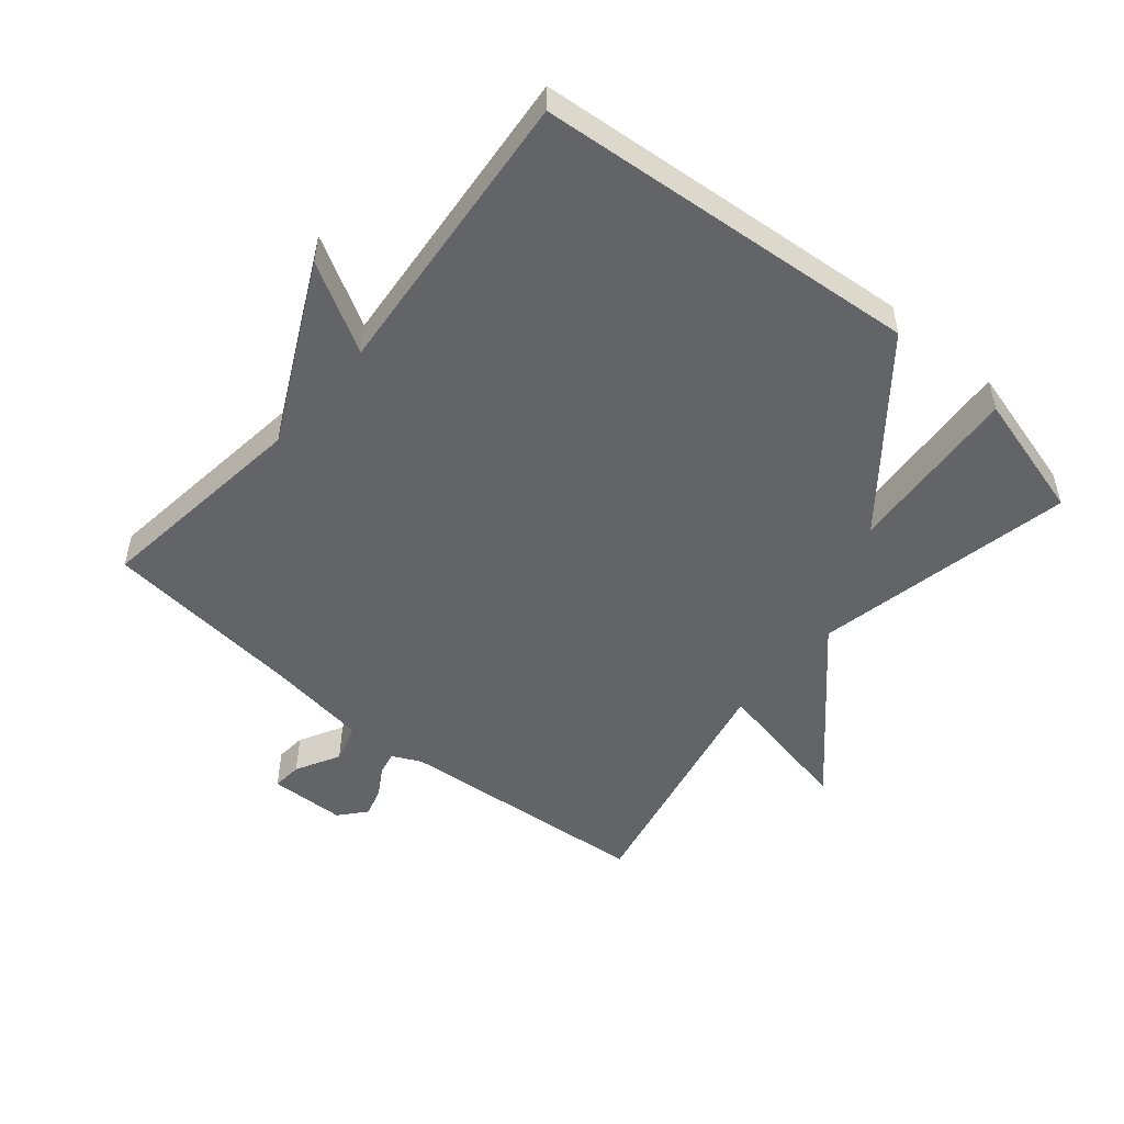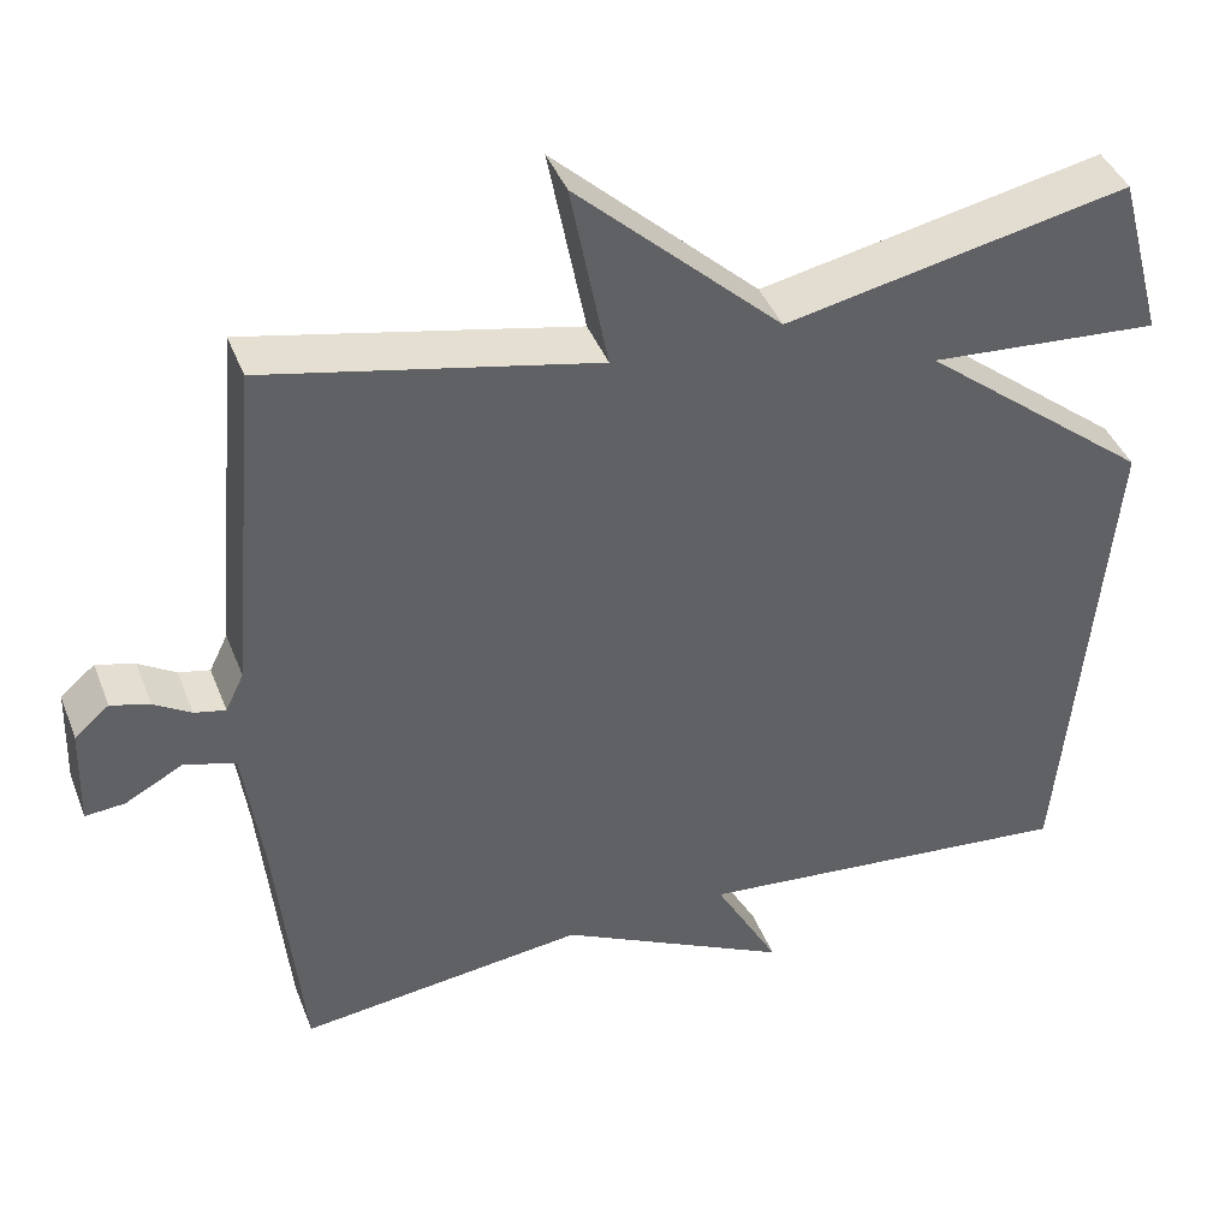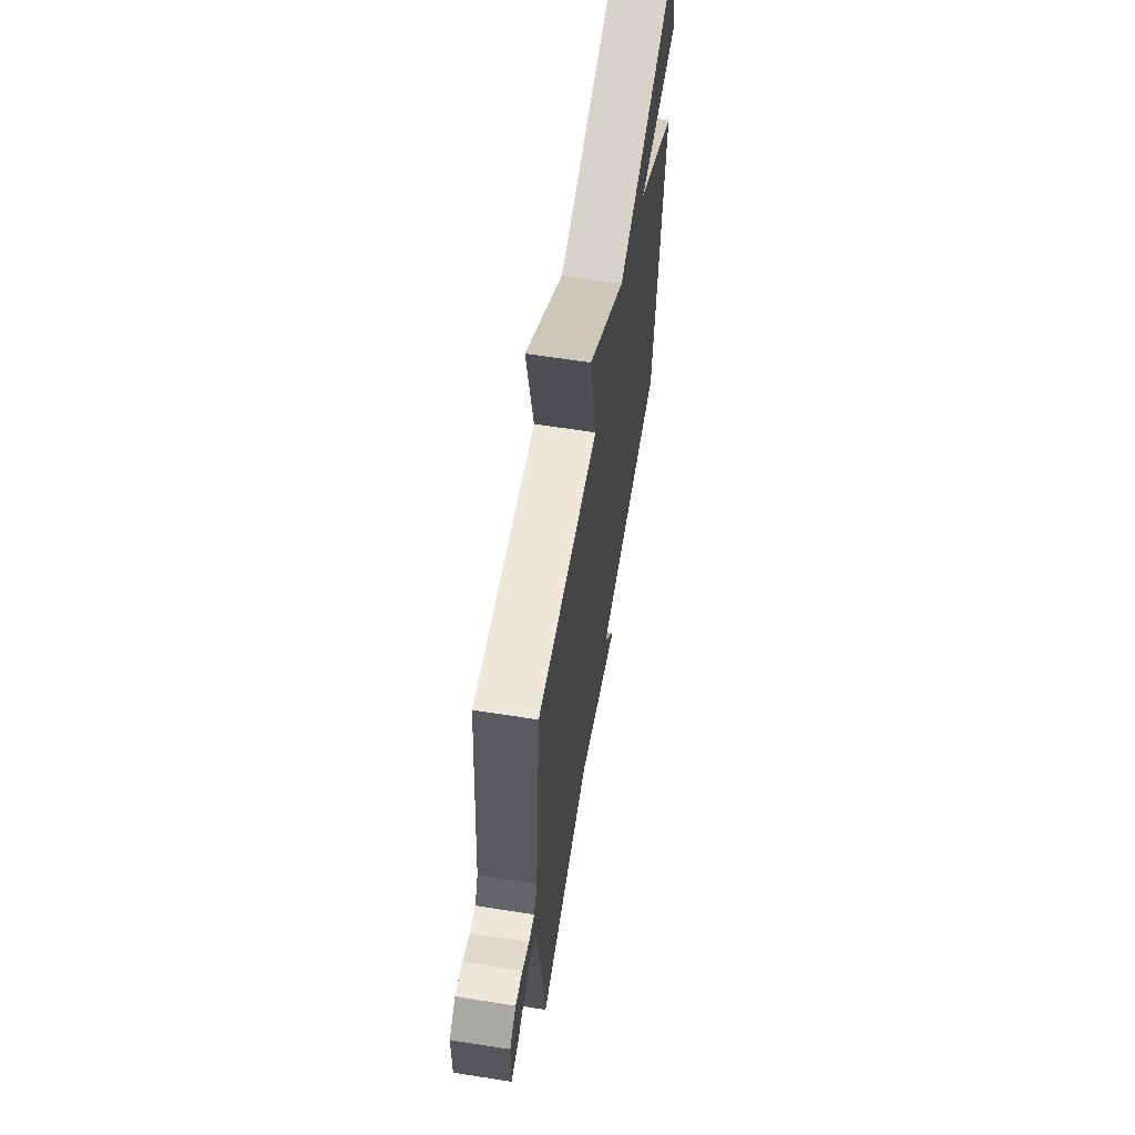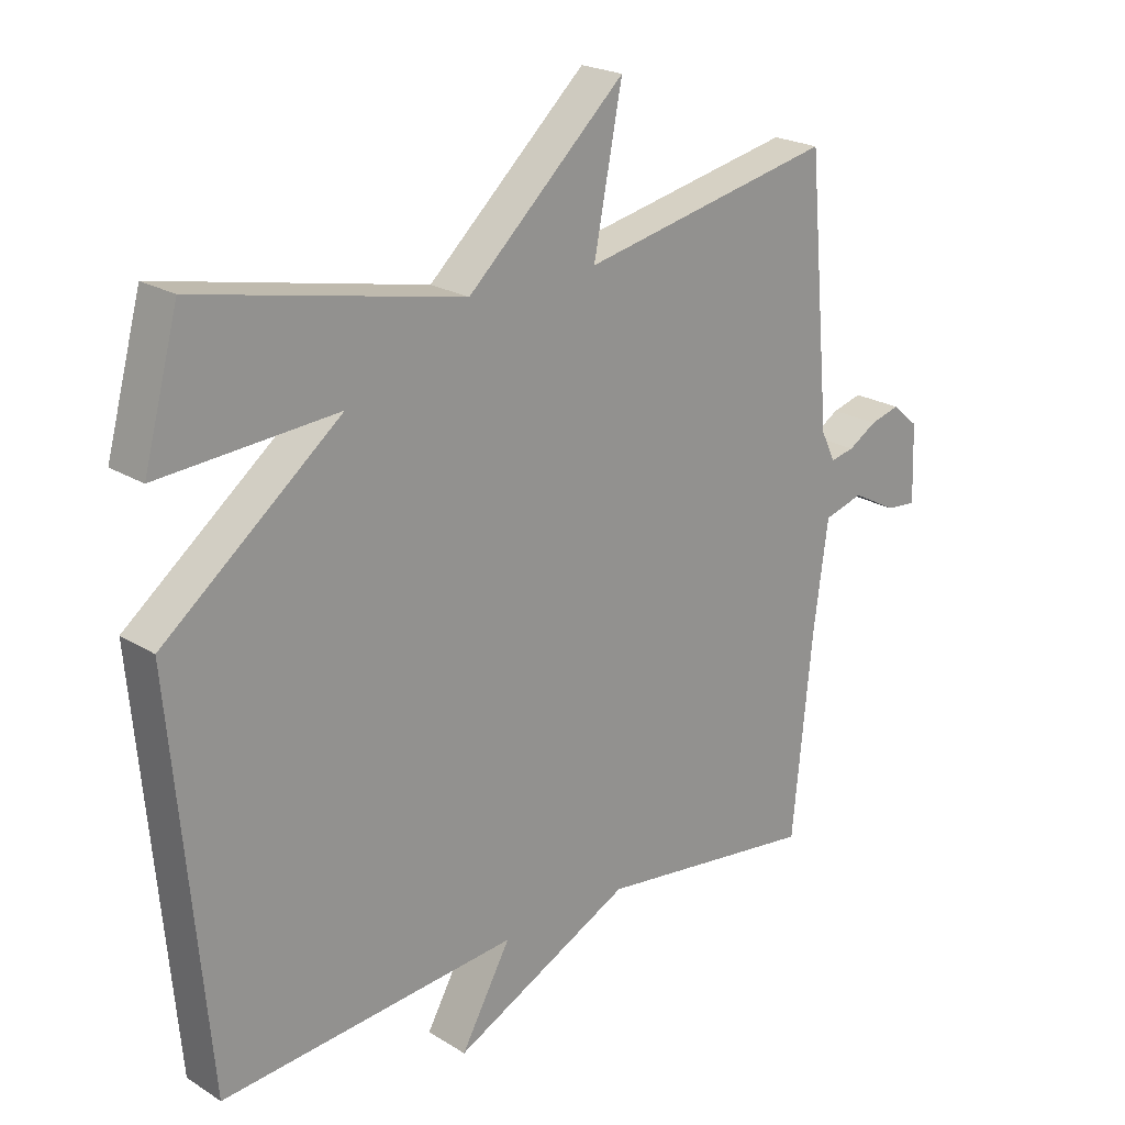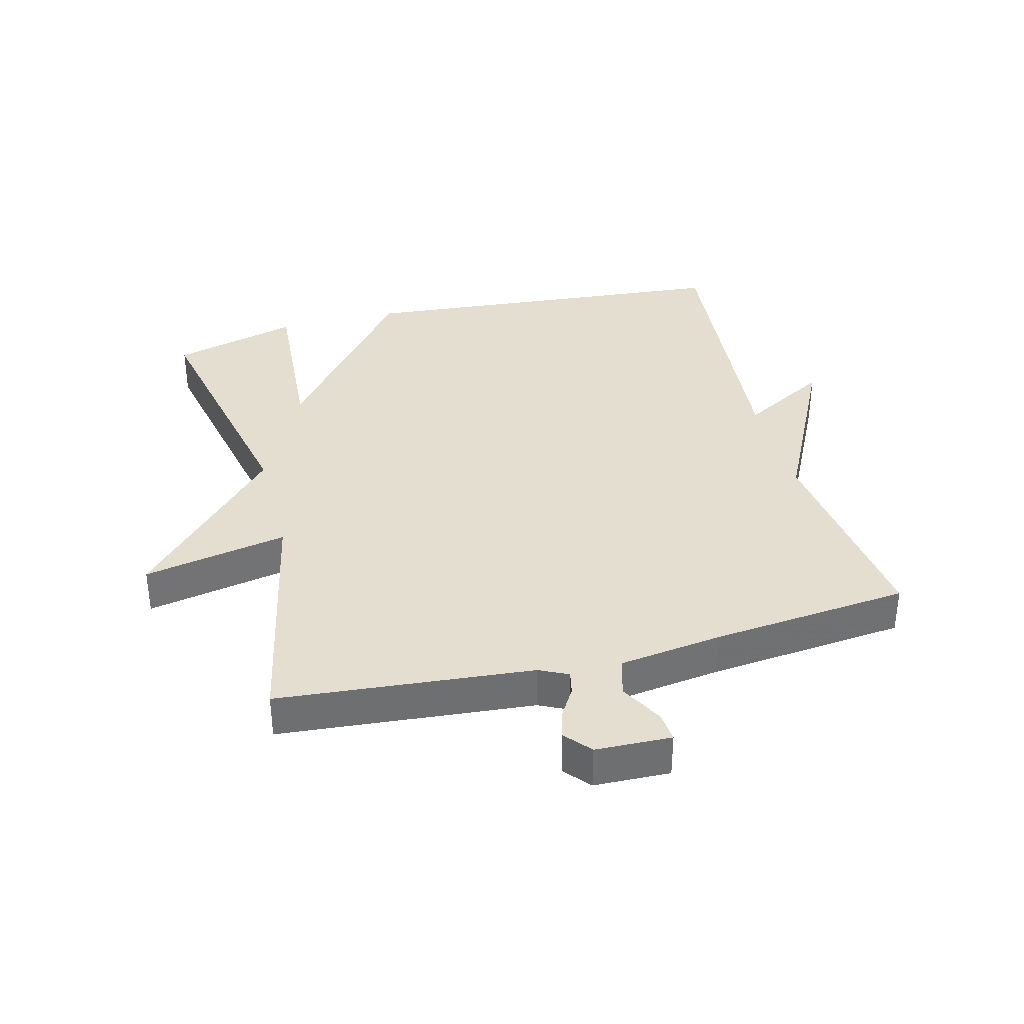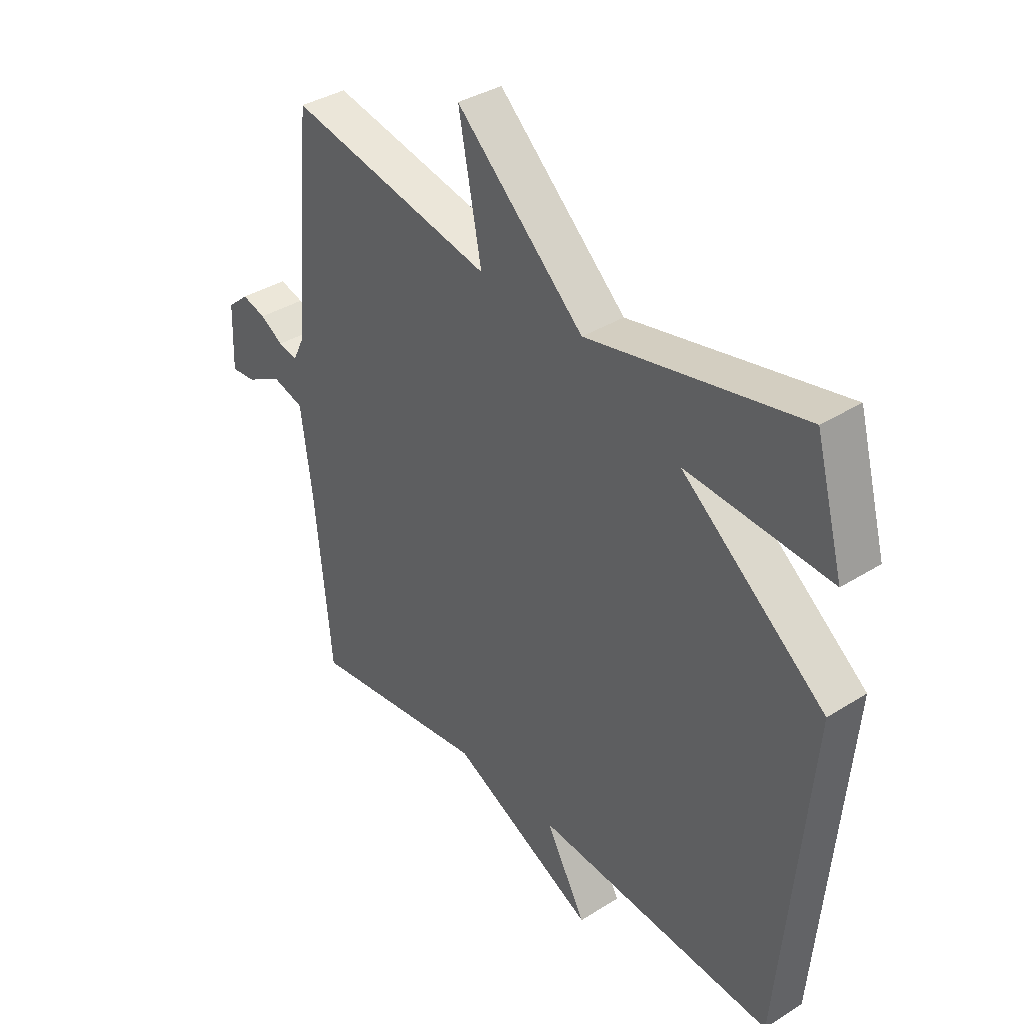
<metadata>
{"format":"obj","ext":"obj","renderer":"f3d","projection":"perspective","resolution":1024,"background":"white","views":[{"elev":-51.1,"azim":-130.2,"up":"+Y"},{"elev":41.3,"azim":159.8,"up":"+Z"},{"elev":63.6,"azim":99.0,"up":"+Z"},{"elev":21.9,"azim":-42.7,"up":"+Z"},{"elev":35.9,"azim":75.4,"up":"+Y"},{"elev":36.6,"azim":-129.3,"up":"+Z"}]}
</metadata>
<code>
v 0.5 0.07 -0.5
v 0.159 0.07 -0.458
v -0.118 0.07 -0.596
v -0.041 0.07 -0.458
v -0.5 0.07 -0.5
v -0.554 0.07 0.1
v -0.28 0.07 0.32
v -0.554 0.07 0.3
v -0.5 0.07 0.5
v -0.092 0.07 0.416
v 0.152 0.07 0.643
v 0.108 0.07 0.416
v 0.5 0.07 0.5
v 0.536 0.07 0.101
v 0.558 0.07 0.056
v 0.595 0.07 0.064
v 0.639 0.07 0.091
v 0.685 0.07 0.104
v 0.726 0.07 0.069
v 0.73 0.07 -0.05
v 0.683 0.07 -0.046
v 0.614 0.07 -0.009
v 0.553 0.07 -0.027
v 0.531 0.07 -0.188
v 0.5 0 -0.5
v 0.159 0 -0.458
v -0.118 0 -0.596
v -0.041 0 -0.458
v -0.5 0 -0.5
v -0.554 0 0.1
v -0.28 0 0.32
v -0.554 0 0.3
v -0.5 0 0.5
v -0.092 0 0.416
v 0.152 0 0.643
v 0.108 0 0.416
v 0.5 0 0.5
v 0.536 0 0.101
v 0.558 0 0.056
v 0.595 0 0.064
v 0.639 0 0.091
v 0.685 0 0.104
v 0.726 0 0.069
v 0.73 0 -0.05
v 0.683 0 -0.046
v 0.614 0 -0.009
v 0.553 0 -0.027
v 0.531 0 -0.188
f 20 21 22
f 19 20 22
f 18 19 22
f 17 18 22
f 16 17 22
f 15 16 22 23
f 14 15 23 24
f 24 1 2
f 14 24 2
f 13 14 2
f 12 13 2
f 7 8 9 10
f 6 7 10
f 5 6 10
f 4 5 10
f 2 3 4
f 12 2 4 10
f 10 11 12
f 46 45 44
f 46 44 43
f 46 43 42
f 46 42 41
f 46 41 40
f 47 46 40 39
f 48 47 39 38
f 26 25 48
f 26 48 38
f 26 38 37
f 26 37 36
f 34 33 32 31
f 34 31 30
f 34 30 29
f 34 29 28
f 28 27 26
f 34 28 26 36
f 36 35 34
f 1 25 26 2
f 2 26 27 3
f 3 27 28 4
f 4 28 29 5
f 5 29 30 6
f 6 30 31 7
f 7 31 32 8
f 8 32 33 9
f 9 33 34 10
f 10 34 35 11
f 11 35 36 12
f 12 36 37 13
f 13 37 38 14
f 14 38 39 15
f 15 39 40 16
f 16 40 41 17
f 17 41 42 18
f 18 42 43 19
f 19 43 44 20
f 20 44 45 21
f 21 45 46 22
f 22 46 47 23
f 23 47 48 24
f 24 48 25 1

</code>
